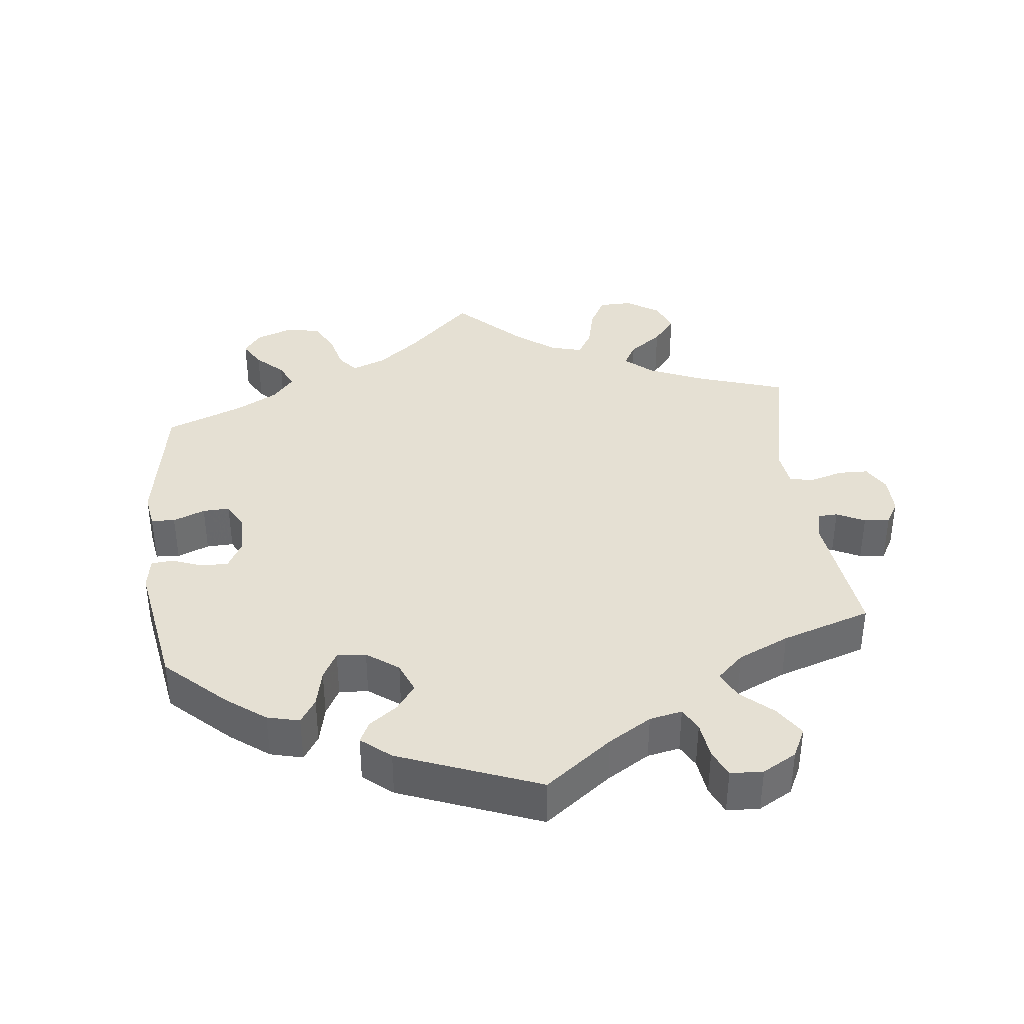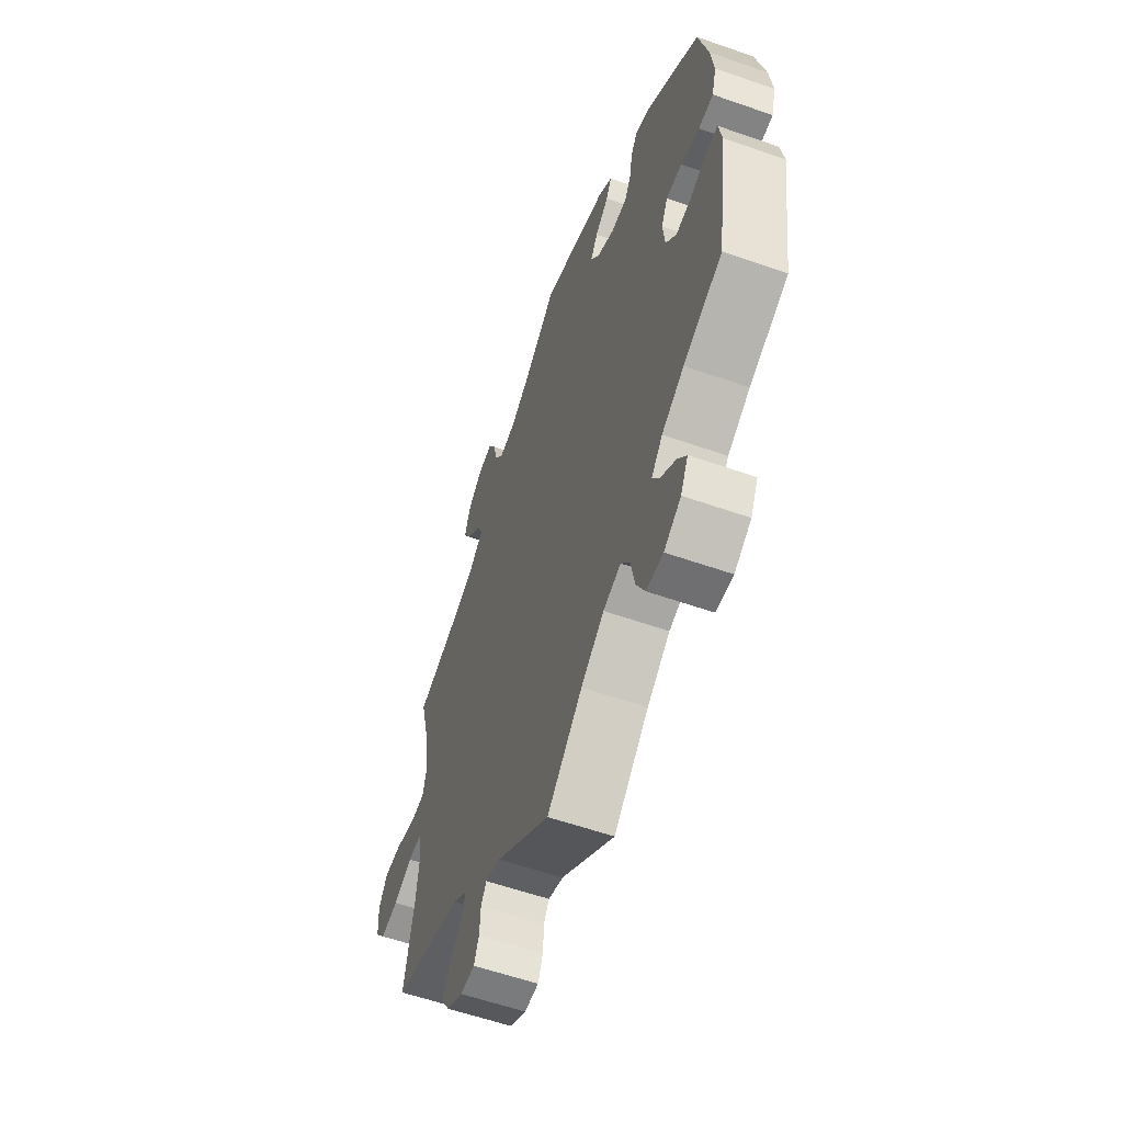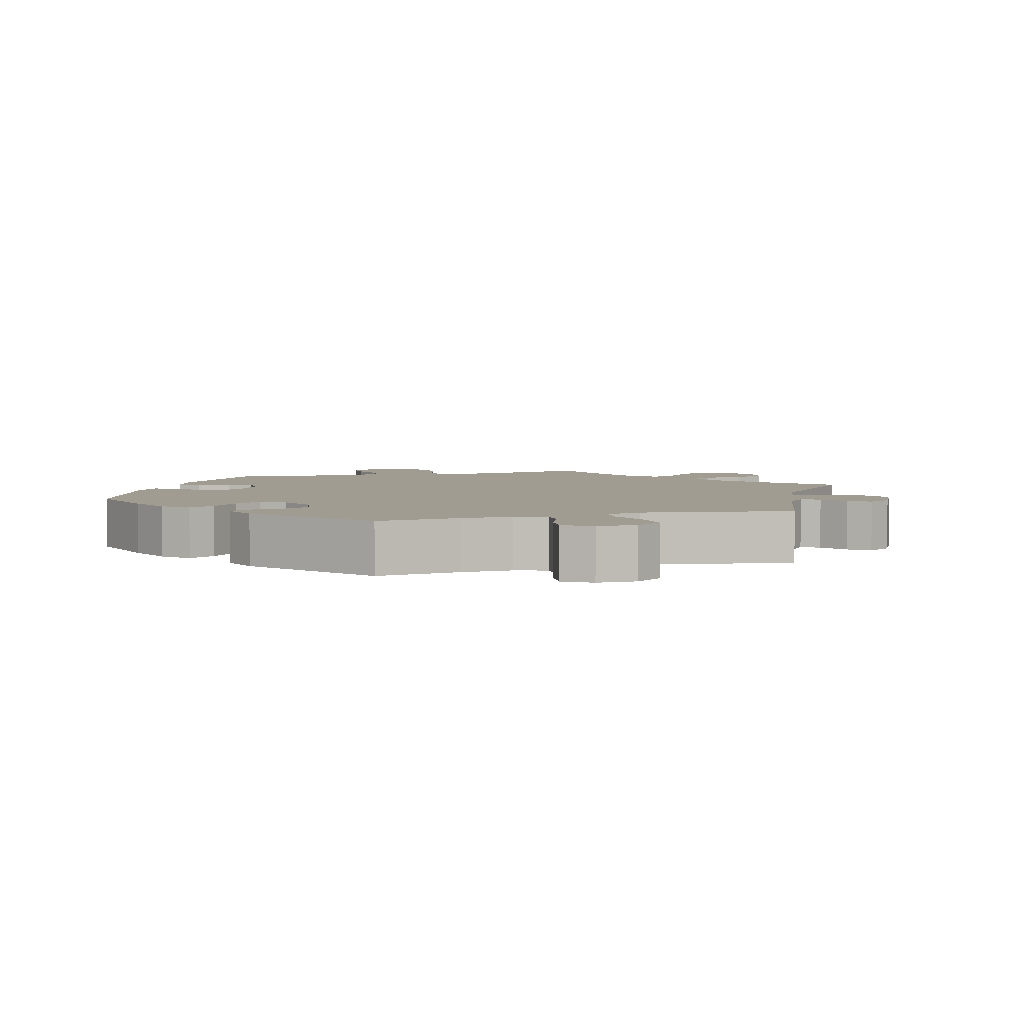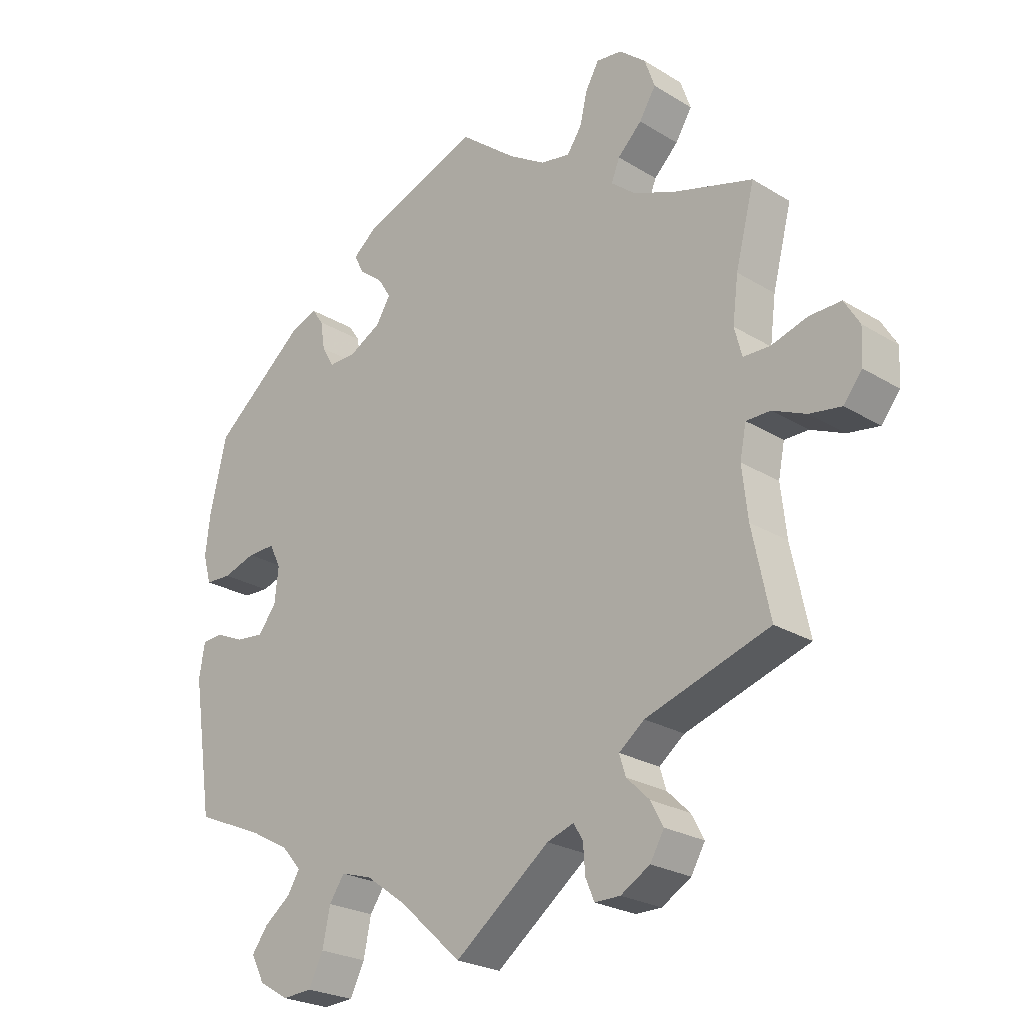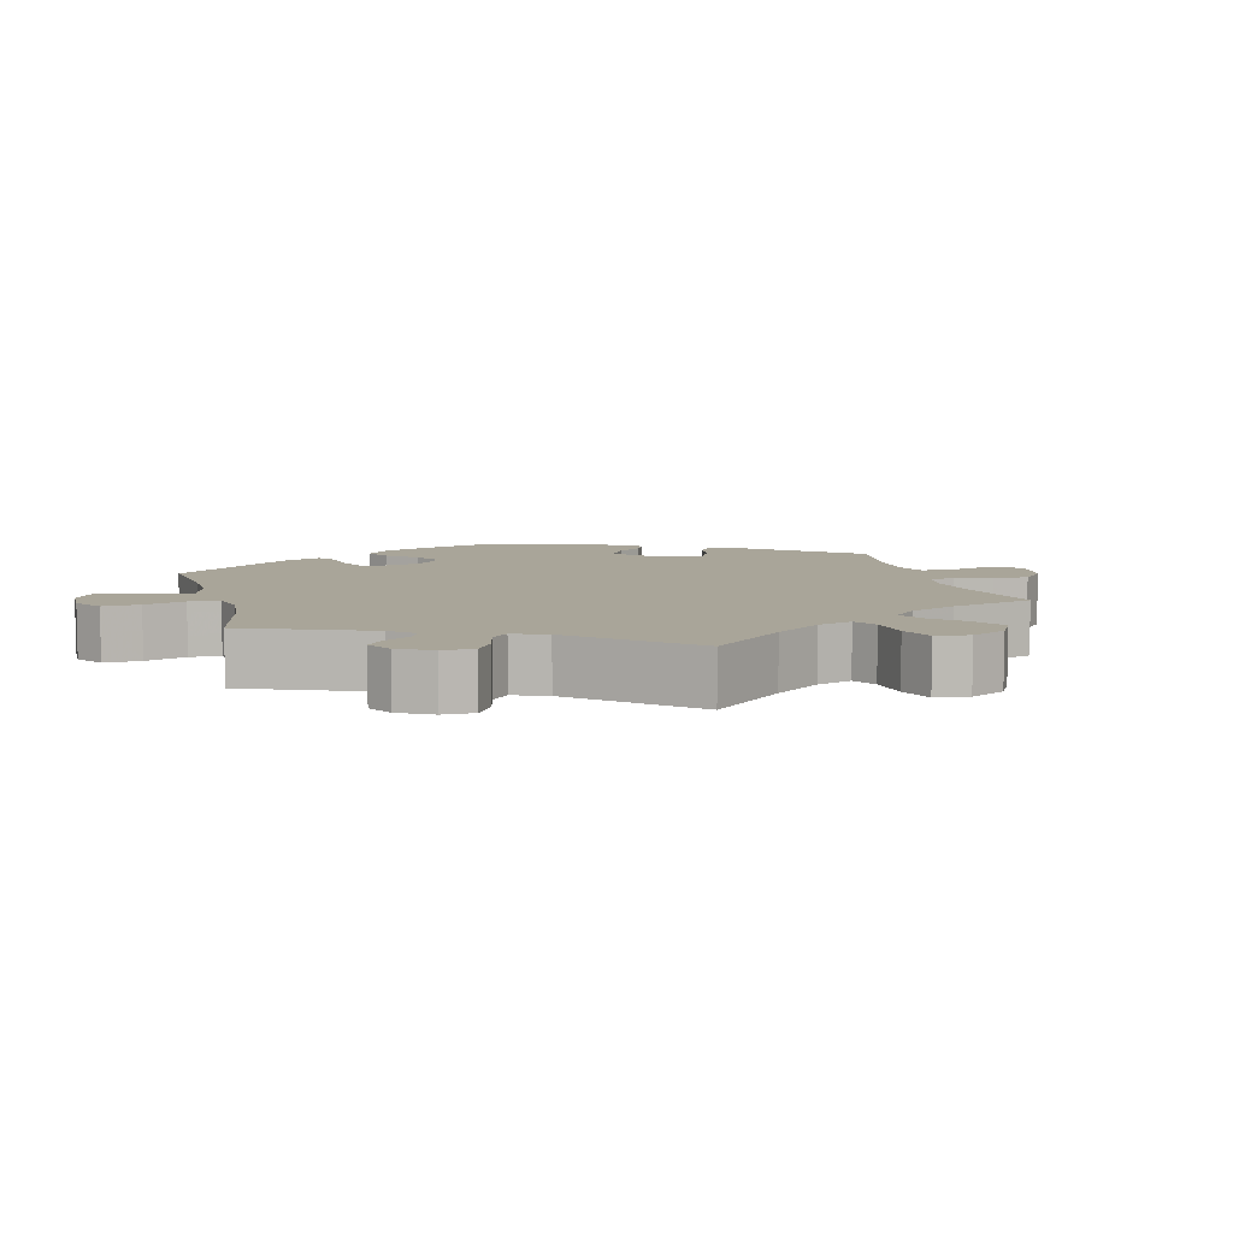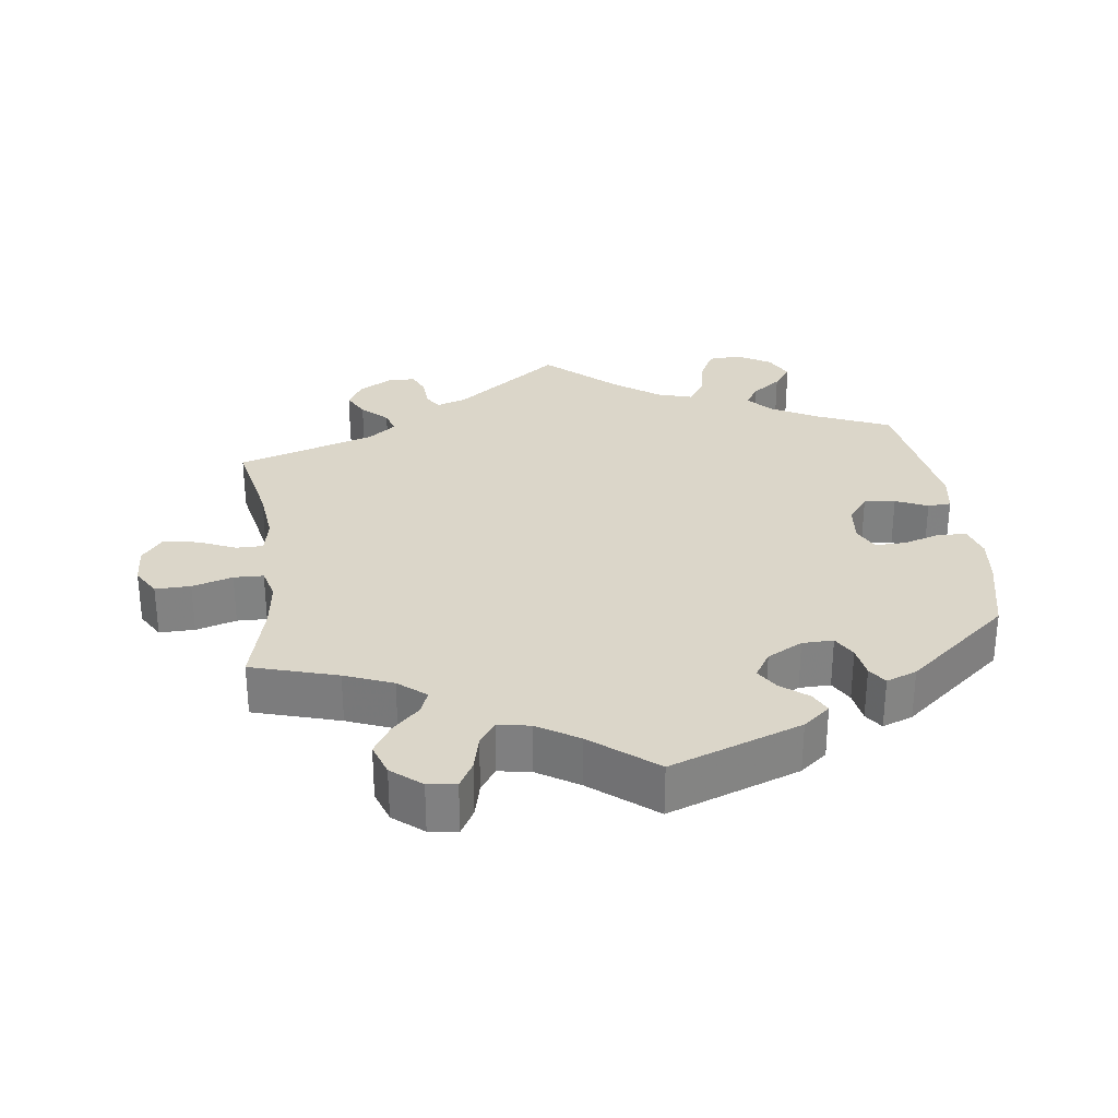
<metadata>
{"format":"obj","ext":"obj","renderer":"f3d","projection":"perspective","resolution":1024,"background":"white","views":[{"elev":37.9,"azim":113.4,"up":"+Y"},{"elev":-58.3,"azim":70.1,"up":"+Z"},{"elev":4.4,"azim":133.7,"up":"+Y"},{"elev":-24.4,"azim":-135.1,"up":"+Z"},{"elev":7.4,"azim":-135.1,"up":"+Y"},{"elev":29.8,"azim":-7.3,"up":"+Y"}]}
</metadata>
<code>
v -0.473 0.07 -0.156
v -0.464 0.07 -0.077
v -0.474 0.07 -0.027
v -0.512 0.07 -0.027
v -0.565 0.07 -0.05
v -0.615 0.07 -0.058
v -0.644 0.07 -0.021
v -0.647 0.07 0.034
v -0.623 0.07 0.074
v -0.573 0.07 0.073
v -0.516 0.07 0.056
v -0.474 0.07 0.057
v -0.462 0.07 0.102
v -0.471 0.07 0.172
v -0.501 0.07 0.289
v -0.379 0.07 0.325
v -0.311 0.07 0.352
v -0.272 0.07 0.384
v -0.285 0.07 0.417
v -0.323 0.07 0.454
v -0.349 0.07 0.496
v -0.333 0.07 0.542
v -0.291 0.07 0.577
v -0.251 0.07 0.582
v -0.23 0.07 0.545
v -0.218 0.07 0.495
v -0.195 0.07 0.462
v -0.149 0.07 0.47
v -0.091 0.07 0.506
v -0.001 0.07 0.578
v 0.185 0.07 0.51
v 0.223 0.07 0.479
v 0.208 0.07 0.449
v 0.17 0.07 0.419
v 0.15 0.07 0.387
v 0.173 0.07 0.35
v 0.223 0.07 0.323
v 0.267 0.07 0.322
v 0.286 0.07 0.355
v 0.293 0.07 0.4
v 0.311 0.07 0.426
v 0.354 0.07 0.41
v 0.5 0.07 0.289
v 0.526 0.07 0.177
v 0.534 0.07 0.11
v 0.521 0.07 0.065
v 0.48 0.07 0.063
v 0.428 0.07 0.079
v 0.384 0.07 0.08
v 0.366 0.07 0.043
v 0.372 0.07 -0.012
v 0.401 0.07 -0.049
v 0.445 0.07 -0.044
v 0.49 0.07 -0.024
v 0.523 0.07 -0.026
v 0.532 0.07 -0.079
v 0.5 0.07 -0.289
v 0.392 0.07 -0.335
v 0.33 0.07 -0.369
v 0.299 0.07 -0.404
v 0.318 0.07 -0.435
v 0.36 0.07 -0.467
v 0.385 0.07 -0.501
v 0.364 0.07 -0.542
v 0.317 0.07 -0.57
v 0.27 0.07 -0.567
v 0.247 0.07 -0.521
v 0.235 0.07 -0.463
v 0.211 0.07 -0.428
v 0.162 0.07 -0.443
v 0.098 0.07 -0.489
v 0 0.07 -0.578
v -0.15 0.07 -0.464
v -0.192 0.07 -0.45
v -0.207 0.07 -0.474
v -0.21 0.07 -0.518
v -0.224 0.07 -0.551
v -0.264 0.07 -0.551
v -0.31 0.07 -0.524
v -0.332 0.07 -0.486
v -0.312 0.07 -0.449
v -0.276 0.07 -0.414
v -0.266 0.07 -0.382
v -0.306 0.07 -0.351
v -0.501 0.07 -0.289
v -0.473 0 -0.156
v -0.464 0 -0.077
v -0.474 0 -0.027
v -0.512 0 -0.027
v -0.565 0 -0.05
v -0.615 0 -0.058
v -0.644 0 -0.021
v -0.647 0 0.034
v -0.623 0 0.074
v -0.573 0 0.073
v -0.516 0 0.056
v -0.474 0 0.057
v -0.462 0 0.102
v -0.471 0 0.172
v -0.501 0 0.289
v -0.379 0 0.325
v -0.311 0 0.352
v -0.272 0 0.384
v -0.285 0 0.417
v -0.323 0 0.454
v -0.349 0 0.496
v -0.333 0 0.542
v -0.291 0 0.577
v -0.251 0 0.582
v -0.23 0 0.545
v -0.218 0 0.495
v -0.195 0 0.462
v -0.149 0 0.47
v -0.091 0 0.506
v -0.001 0 0.578
v 0.185 0 0.51
v 0.223 0 0.479
v 0.208 0 0.449
v 0.17 0 0.419
v 0.15 0 0.387
v 0.173 0 0.35
v 0.223 0 0.323
v 0.267 0 0.322
v 0.286 0 0.355
v 0.293 0 0.4
v 0.311 0 0.426
v 0.354 0 0.41
v 0.5 0 0.289
v 0.526 0 0.177
v 0.534 0 0.11
v 0.521 0 0.065
v 0.48 0 0.063
v 0.428 0 0.079
v 0.384 0 0.08
v 0.366 0 0.043
v 0.372 0 -0.012
v 0.401 0 -0.049
v 0.445 0 -0.044
v 0.49 0 -0.024
v 0.523 0 -0.026
v 0.532 0 -0.079
v 0.5 0 -0.289
v 0.392 0 -0.335
v 0.33 0 -0.369
v 0.299 0 -0.404
v 0.318 0 -0.435
v 0.36 0 -0.467
v 0.385 0 -0.501
v 0.364 0 -0.542
v 0.317 0 -0.57
v 0.27 0 -0.567
v 0.247 0 -0.521
v 0.235 0 -0.463
v 0.211 0 -0.428
v 0.162 0 -0.443
v 0.098 0 -0.489
v 0 0 -0.578
v -0.15 0 -0.464
v -0.192 0 -0.45
v -0.207 0 -0.474
v -0.21 0 -0.518
v -0.224 0 -0.551
v -0.264 0 -0.551
v -0.31 0 -0.524
v -0.332 0 -0.486
v -0.312 0 -0.449
v -0.276 0 -0.414
v -0.266 0 -0.382
v -0.306 0 -0.351
v -0.501 0 -0.289
f 84 85 1
f 83 84 1 2
f 79 80 81 82
f 79 82 83
f 78 79 83
f 75 76 77 78
f 74 75 78 83
f 73 74 83 2
f 71 72 73 2
f 65 66 67 68
f 65 68 69
f 64 65 69
f 61 62 63 64
f 60 61 64 69
f 59 60 69
f 58 59 69 70
f 56 57 58
f 53 54 55 56
f 52 53 56 58
f 51 52 58 70
f 45 46 47 48
f 45 48 49
f 44 45 49
f 43 44 49
f 42 43 49
f 39 40 41 42
f 38 39 42 49
f 37 38 49 50
f 31 32 33 34
f 29 30 31 34
f 28 29 34 35
f 27 28 35 36
f 23 24 25 26
f 23 26 27
f 22 23 27
f 19 20 21 22
f 18 19 22 27
f 14 15 16
f 13 14 16 17
f 12 13 17 18
f 8 9 10 11
f 8 11 12
f 7 8 12
f 4 5 6 7
f 3 4 7 12
f 50 51 70 71
f 36 37 50 71
f 18 27 36 71
f 12 18 71
f 2 3 12 71
f 86 170 169
f 87 86 169 168
f 167 166 165 164
f 168 167 164
f 168 164 163
f 163 162 161 160
f 168 163 160 159
f 87 168 159 158
f 87 158 157 156
f 153 152 151 150
f 154 153 150
f 154 150 149
f 149 148 147 146
f 154 149 146 145
f 154 145 144
f 155 154 144 143
f 143 142 141
f 141 140 139 138
f 143 141 138 137
f 155 143 137 136
f 133 132 131 130
f 134 133 130
f 134 130 129
f 134 129 128
f 134 128 127
f 127 126 125 124
f 134 127 124 123
f 135 134 123 122
f 119 118 117 116
f 119 116 115 114
f 120 119 114 113
f 121 120 113 112
f 111 110 109 108
f 112 111 108
f 112 108 107
f 107 106 105 104
f 112 107 104 103
f 101 100 99
f 102 101 99 98
f 103 102 98 97
f 96 95 94 93
f 97 96 93
f 97 93 92
f 92 91 90 89
f 97 92 89 88
f 156 155 136 135
f 156 135 122 121
f 156 121 112 103
f 156 103 97
f 156 97 88 87
f 1 86 87 2
f 2 87 88 3
f 3 88 89 4
f 4 89 90 5
f 5 90 91 6
f 6 91 92 7
f 7 92 93 8
f 8 93 94 9
f 9 94 95 10
f 10 95 96 11
f 11 96 97 12
f 12 97 98 13
f 13 98 99 14
f 14 99 100 15
f 15 100 101 16
f 16 101 102 17
f 17 102 103 18
f 18 103 104 19
f 19 104 105 20
f 20 105 106 21
f 21 106 107 22
f 22 107 108 23
f 23 108 109 24
f 24 109 110 25
f 25 110 111 26
f 26 111 112 27
f 27 112 113 28
f 28 113 114 29
f 29 114 115 30
f 30 115 116 31
f 31 116 117 32
f 32 117 118 33
f 33 118 119 34
f 34 119 120 35
f 35 120 121 36
f 36 121 122 37
f 37 122 123 38
f 38 123 124 39
f 39 124 125 40
f 40 125 126 41
f 41 126 127 42
f 42 127 128 43
f 43 128 129 44
f 44 129 130 45
f 45 130 131 46
f 46 131 132 47
f 47 132 133 48
f 48 133 134 49
f 49 134 135 50
f 50 135 136 51
f 51 136 137 52
f 52 137 138 53
f 53 138 139 54
f 54 139 140 55
f 55 140 141 56
f 56 141 142 57
f 57 142 143 58
f 58 143 144 59
f 59 144 145 60
f 60 145 146 61
f 61 146 147 62
f 62 147 148 63
f 63 148 149 64
f 64 149 150 65
f 65 150 151 66
f 66 151 152 67
f 67 152 153 68
f 68 153 154 69
f 69 154 155 70
f 70 155 156 71
f 71 156 157 72
f 72 157 158 73
f 73 158 159 74
f 74 159 160 75
f 75 160 161 76
f 76 161 162 77
f 77 162 163 78
f 78 163 164 79
f 79 164 165 80
f 80 165 166 81
f 81 166 167 82
f 82 167 168 83
f 83 168 169 84
f 84 169 170 85
f 85 170 86 1

</code>
